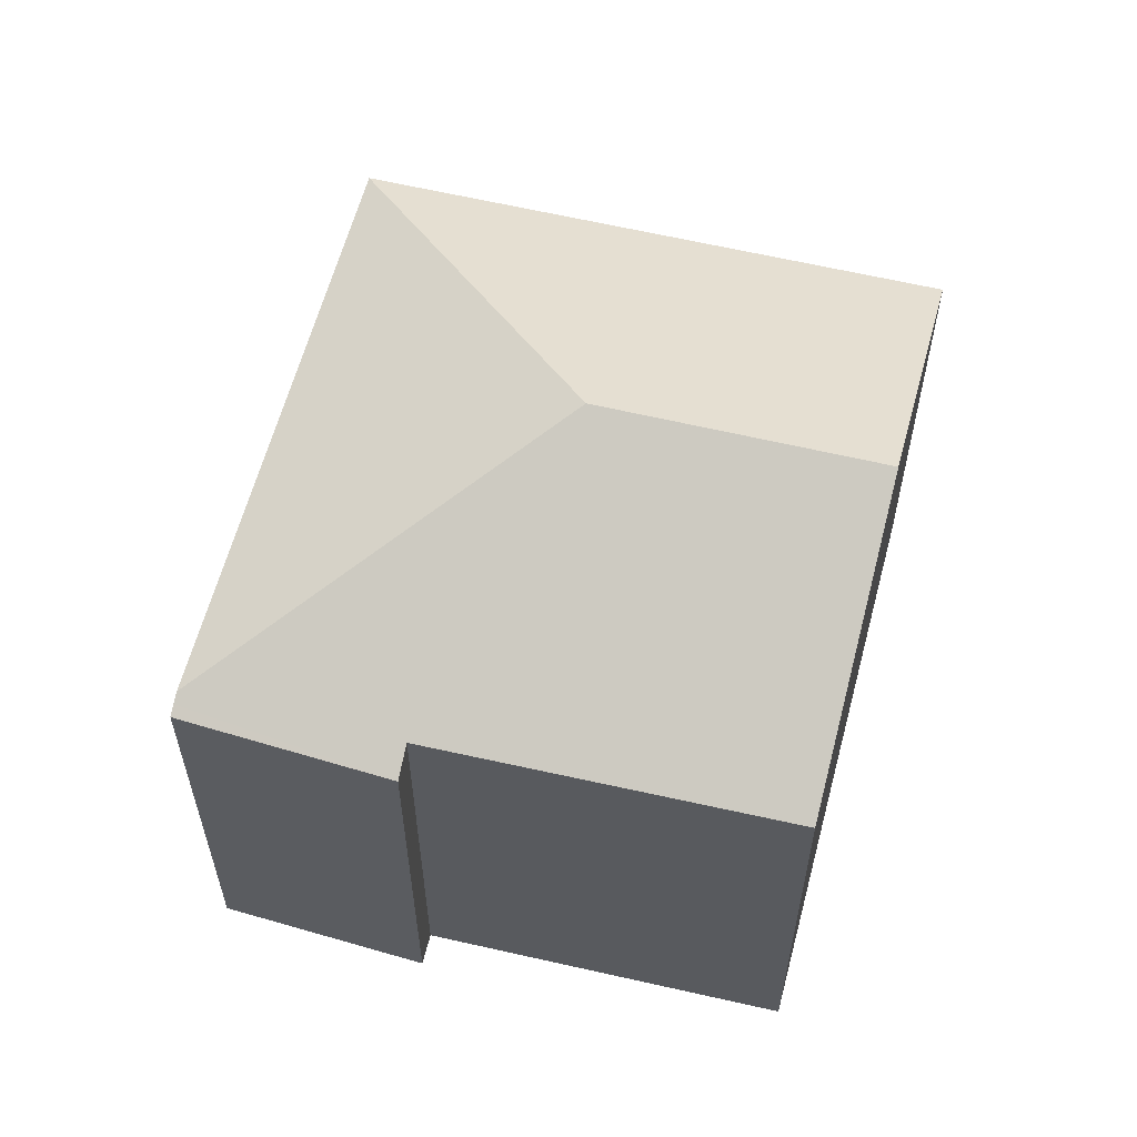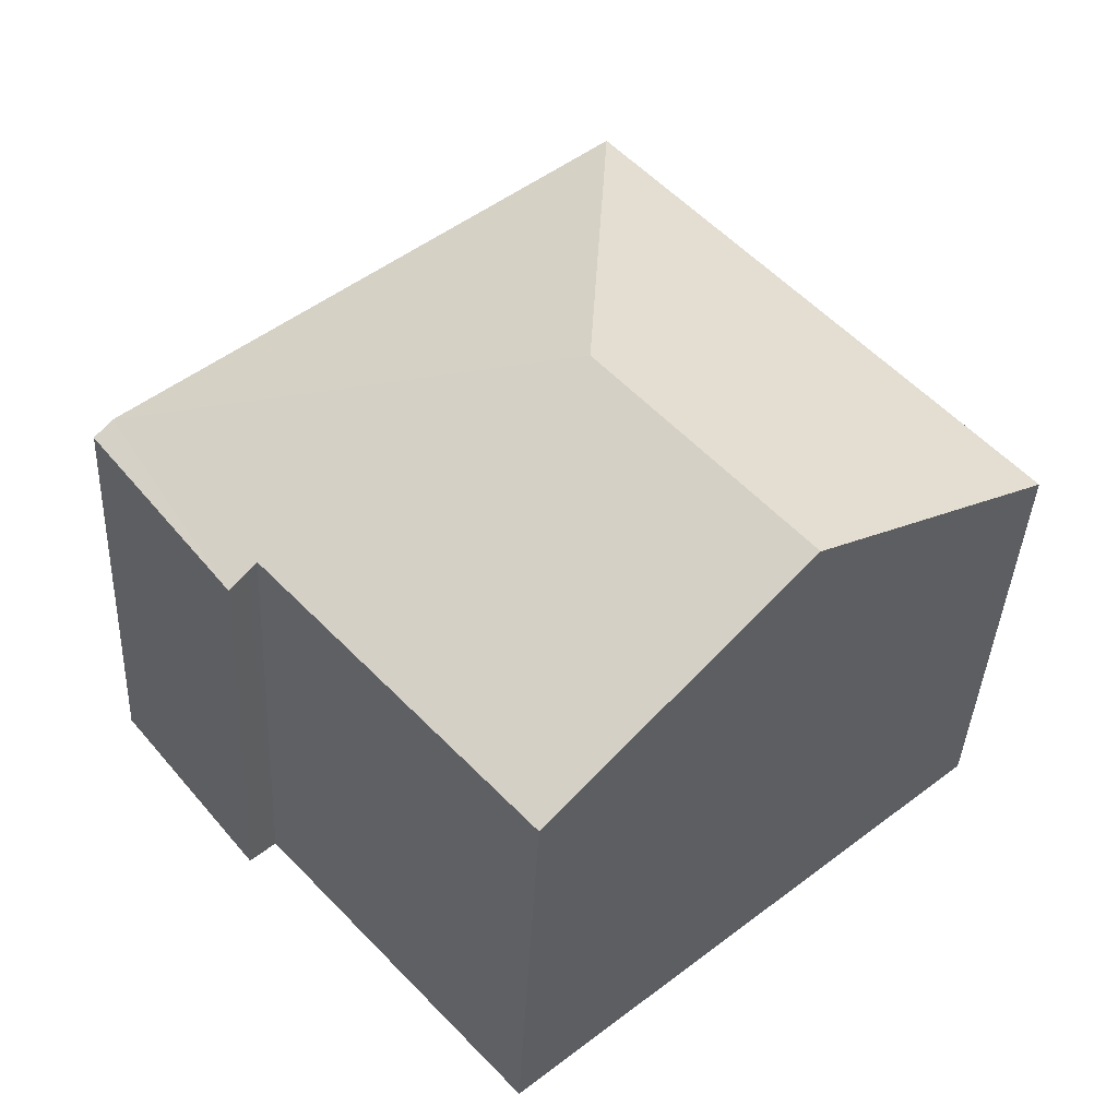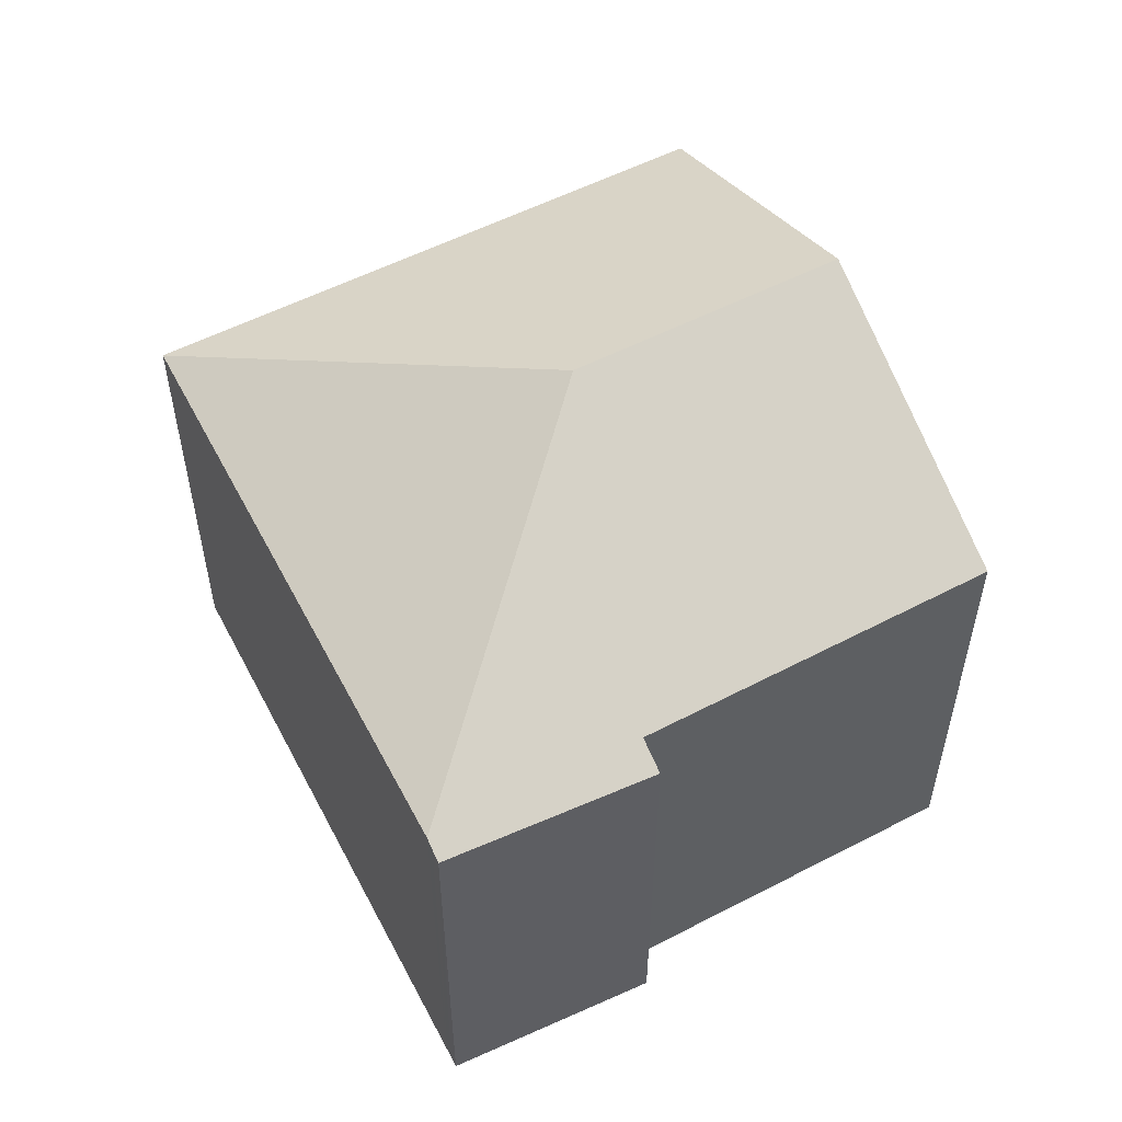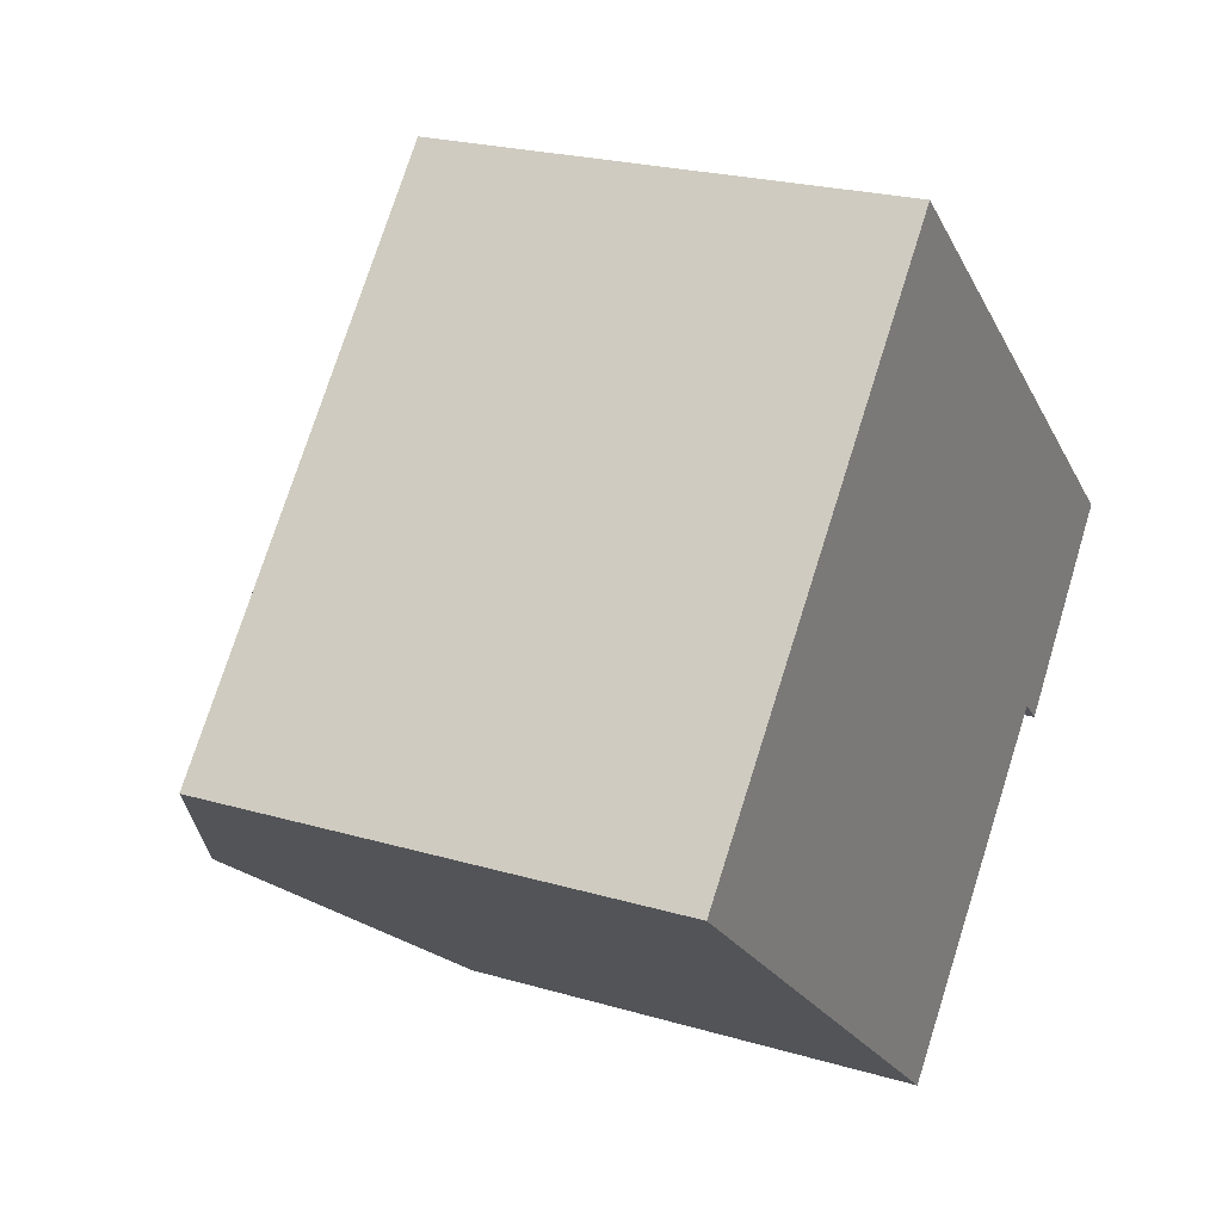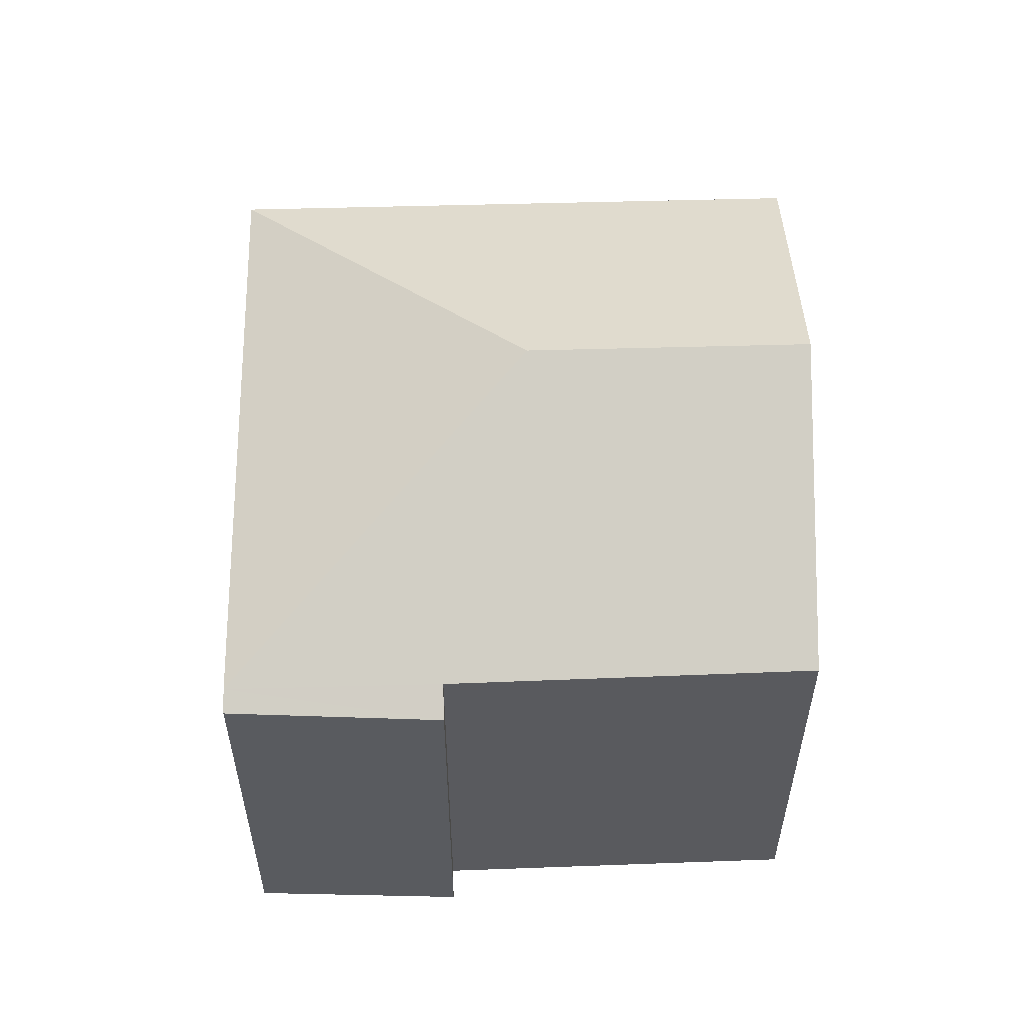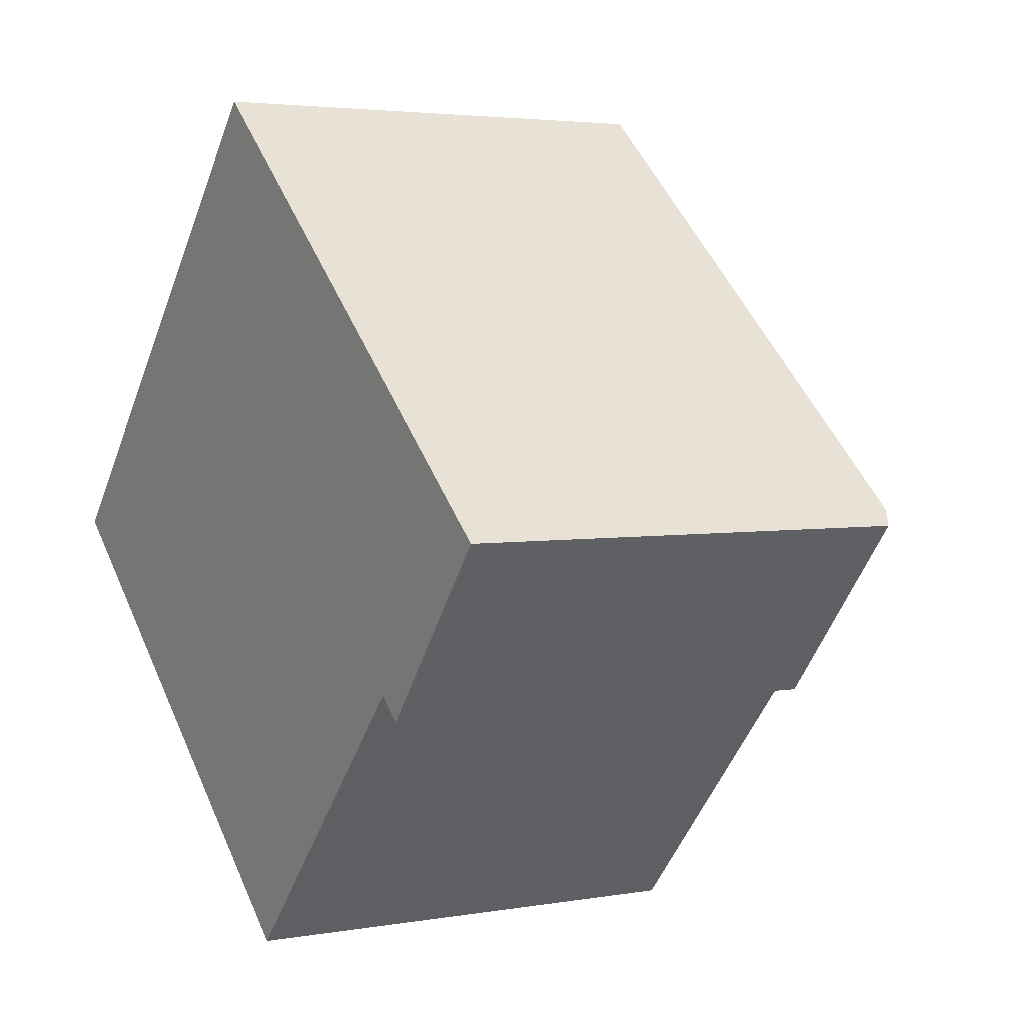
<metadata>
{"format":"obj","ext":"obj","renderer":"f3d","projection":"perspective","resolution":1024,"background":"white","views":[{"elev":60.1,"azim":145.4,"up":"+Y"},{"elev":-38.6,"azim":177.3,"up":"+Z"},{"elev":56.0,"azim":103.6,"up":"+Y"},{"elev":22.7,"azim":-63.1,"up":"+Z"},{"elev":57.9,"azim":130.1,"up":"+Y"},{"elev":3.5,"azim":59.3,"up":"+Z"}]}
</metadata>
<code>
v  3.957 5.602 0.152
v  3.699 4.316 4.151
v  8.011 4.316 0.414
v  6.888 4.177 -1.309
v  8.087 4.271 0.349
v  8.166 4.224 0.28
v  6.733 4.271 -1.171
v  6.66 4.315 -1.107
v  4.31 4.331 -3.69
v  2.168 5.602 -1.856
v  0 4.316 2.643e-16
v  4.31 2.259e-16 -3.69
v  0 0 0
v  2.168 1.136e-16 -1.856
v  6.66 6.778e-17 -1.107
v  6.888 8.015e-17 -1.309
v  6.733 7.17e-17 -1.171
v  3.699 -2.542e-16 4.151
v  8.011 -2.535e-17 0.414
v  8.087 -2.137e-17 0.349
v  8.166 -1.715e-17 0.28
g defaultobject
f 1 2 3
f 4 5 6
f 5 4 3
f 3 4 7
f 3 7 8
f 3 8 1
f 1 8 9
f 1 9 10
f 2 10 11
f 10 2 1
f 12 10 9
f 10 12 11
f 11 12 13
f 13 12 14
f 7 15 8
f 15 7 4
f 15 4 16
f 15 16 17
f 13 2 11
f 2 13 18
f 18 3 2
f 3 18 19
f 3 19 5
f 5 19 6
f 6 19 20
f 6 20 21
f 21 4 6
f 4 21 16
f 8 12 9
f 12 8 15
f 20 16 21
f 16 20 19
f 16 19 18
f 16 18 17
f 17 18 15
f 15 18 12
f 12 18 14
f 14 18 13

</code>
